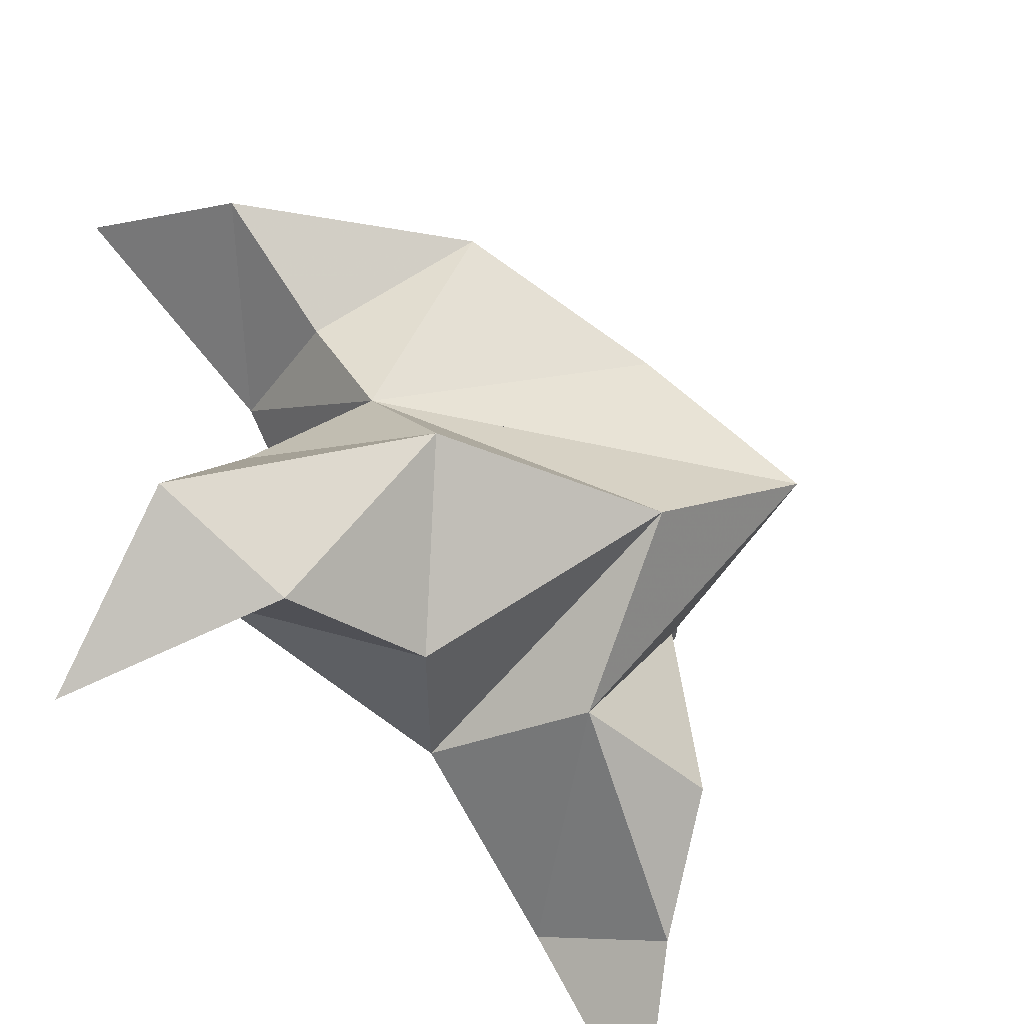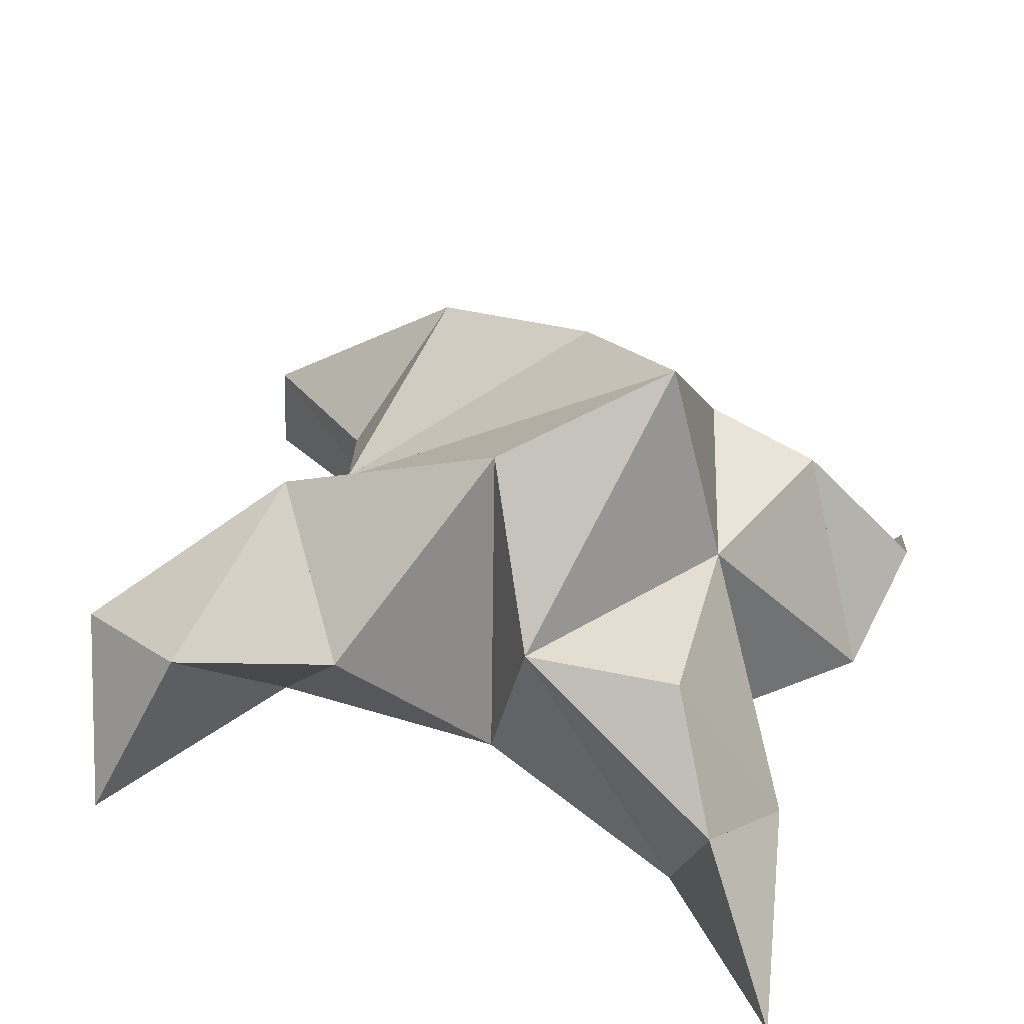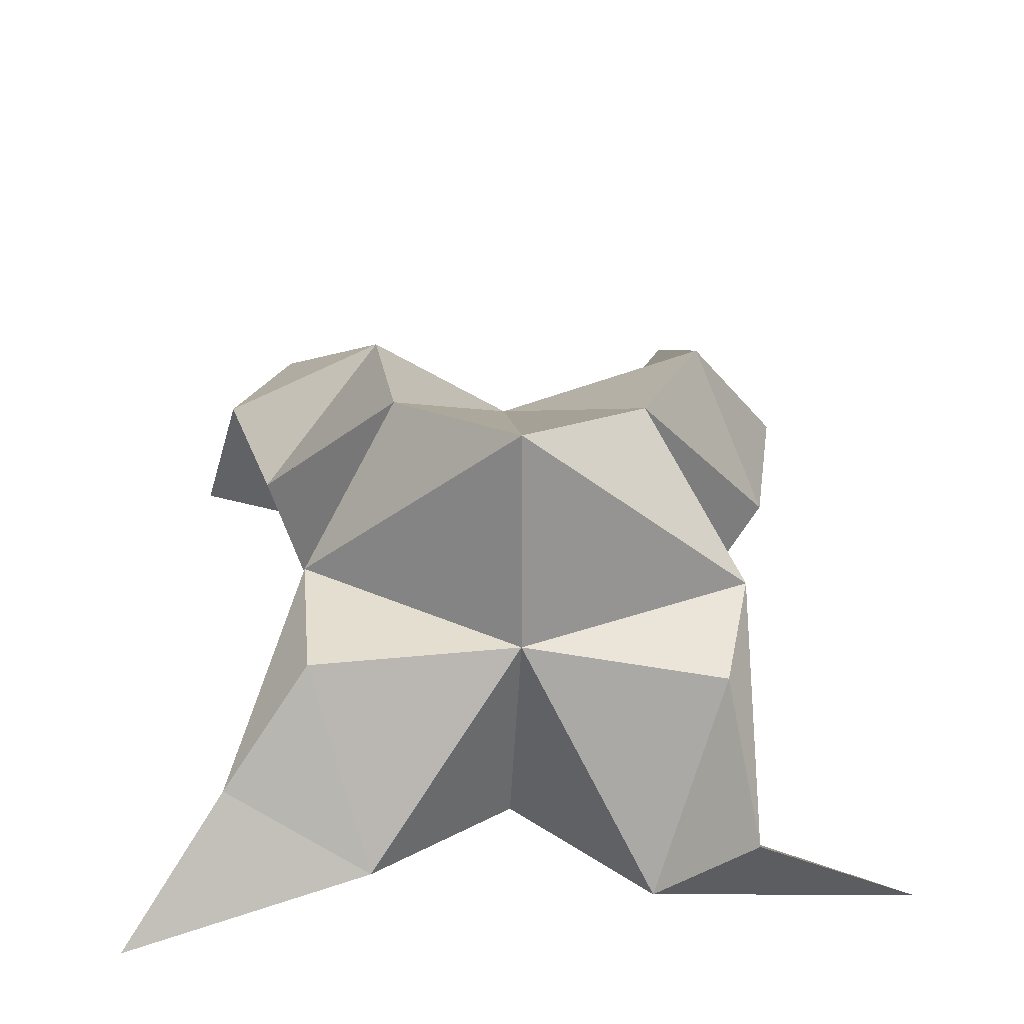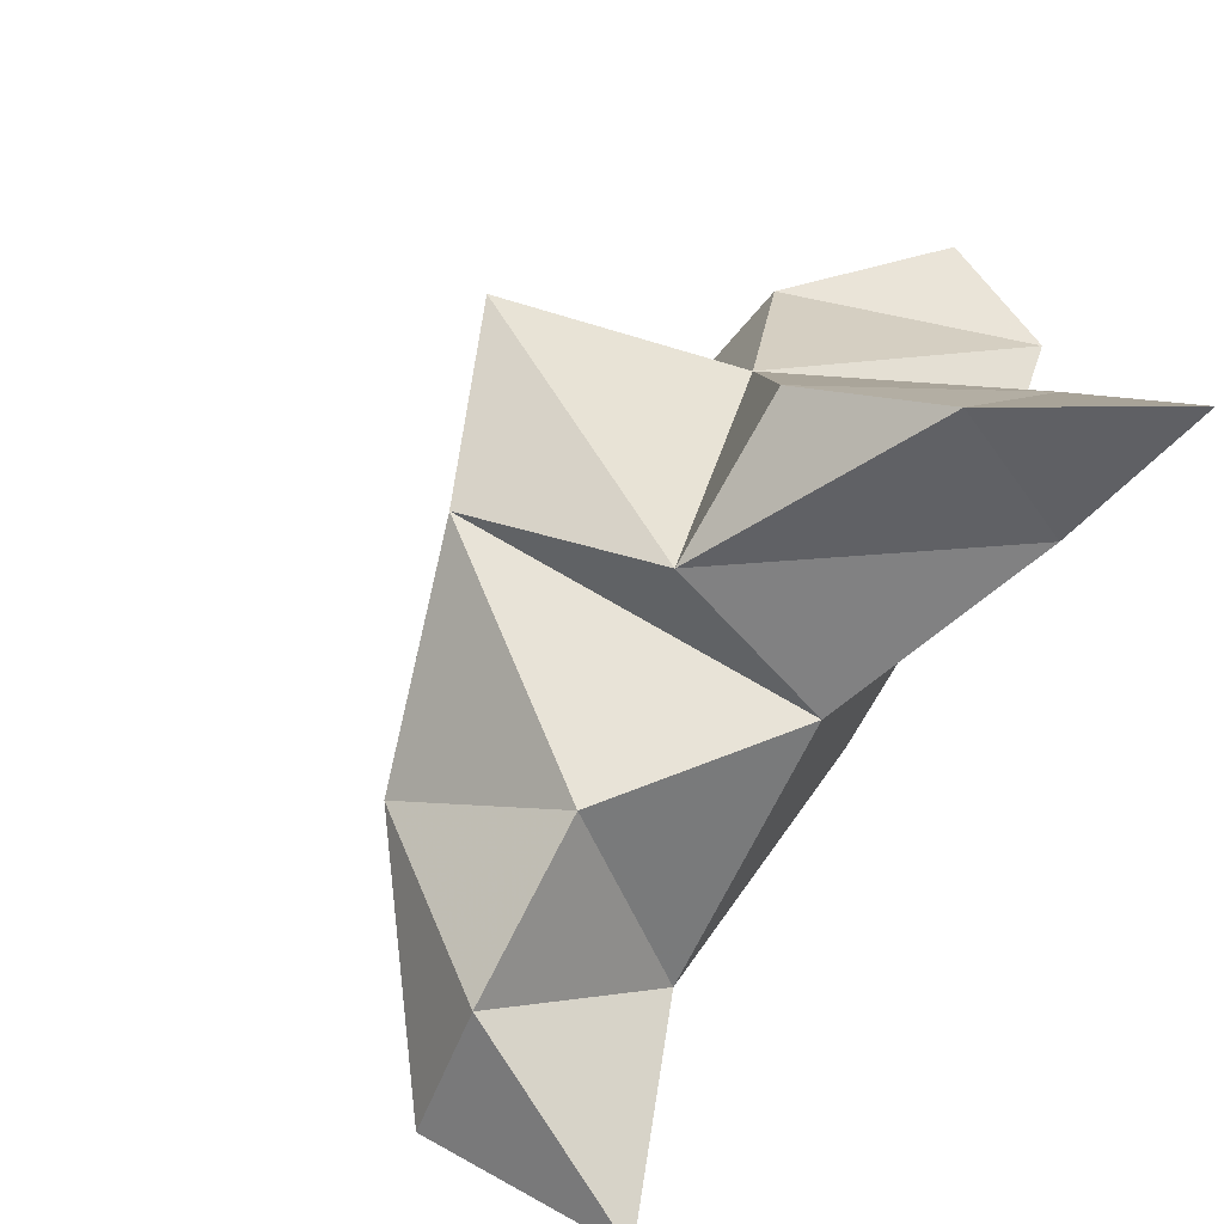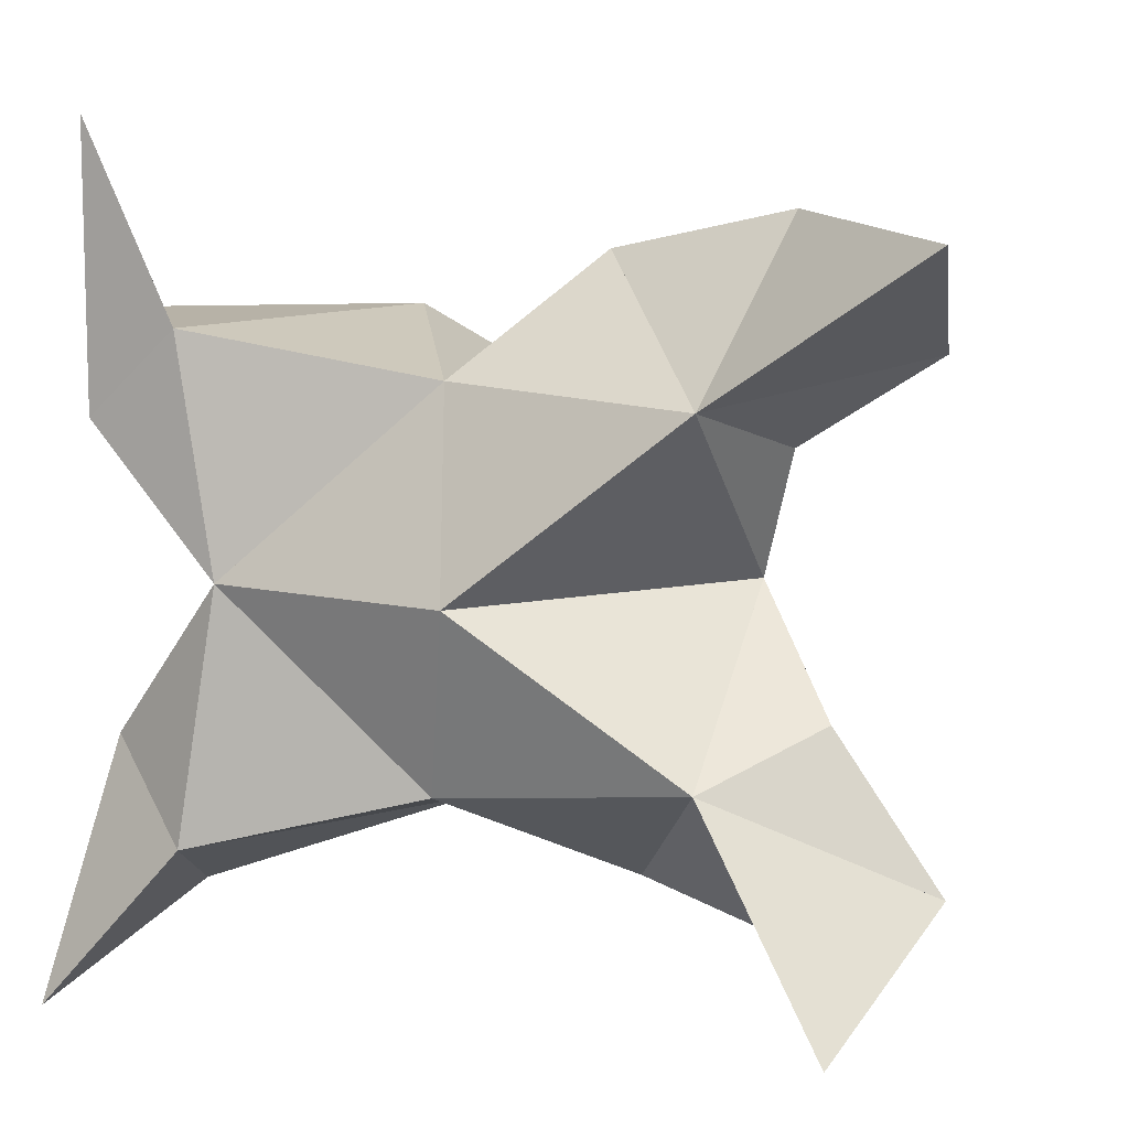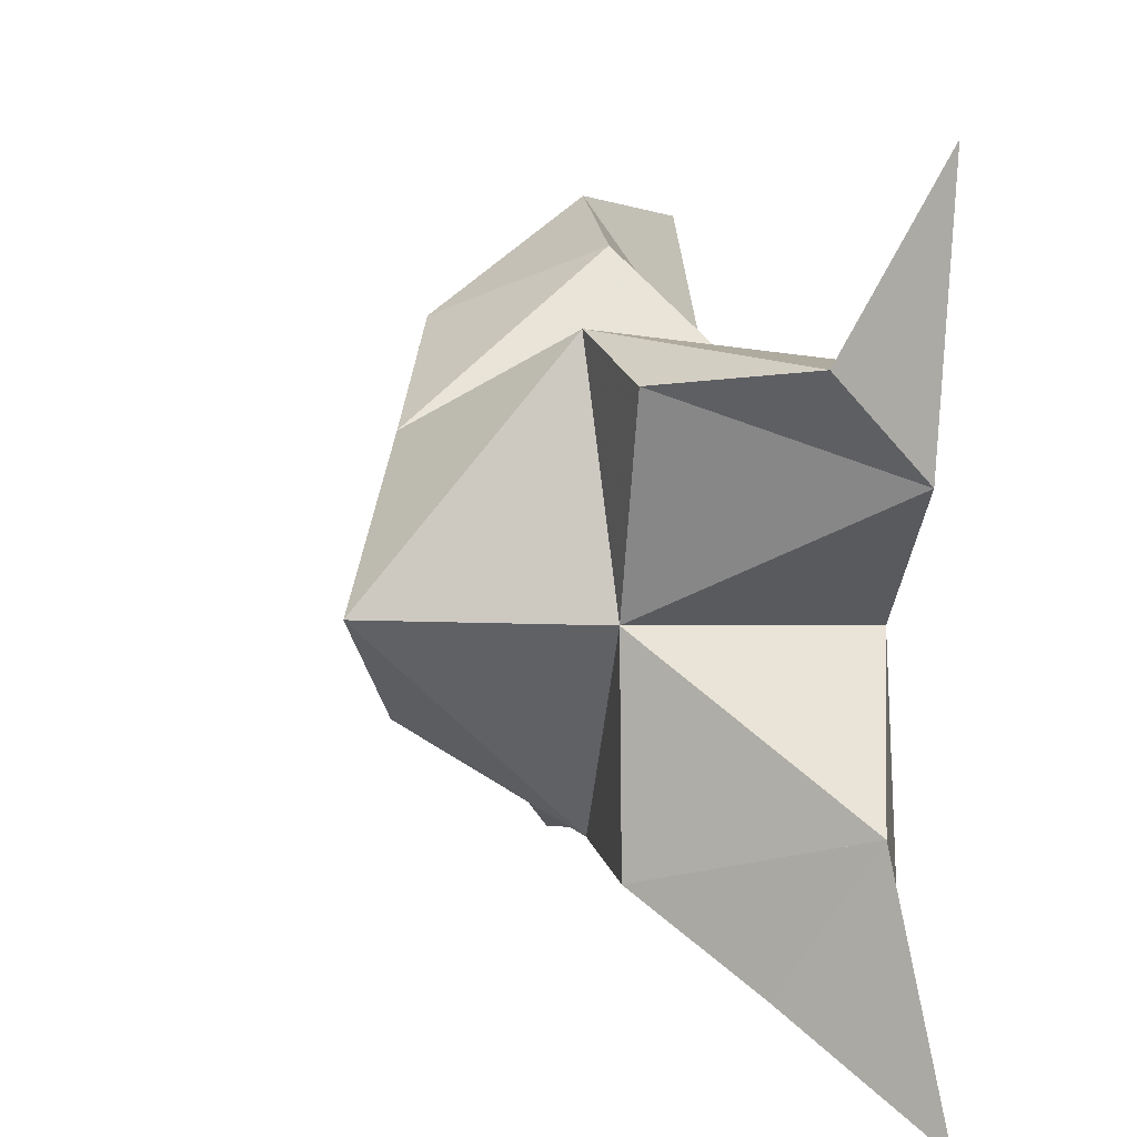
<metadata>
{"format":"obj","ext":"obj","renderer":"f3d","projection":"perspective","resolution":1024,"background":"white","views":[{"elev":-52.2,"azim":134.0,"up":"+Z"},{"elev":38.0,"azim":-158.8,"up":"+Y"},{"elev":37.3,"azim":-91.5,"up":"+Y"},{"elev":-76.3,"azim":-121.3,"up":"+Z"},{"elev":4.9,"azim":25.7,"up":"+Z"},{"elev":12.6,"azim":-101.9,"up":"+Z"}]}
</metadata>
<code>
v 0.4354 0.1234 0.03825
v 0.4005 0.1467 0.04459
v 0.4344 0.1225 0.01779
v 0.4 0.1475 0.01532
v 0.3846 0.1409 0.0299
v 0.4599 0.1397 0.02851
v 0.4246 0.1 0.02549
v 0.395 0.1796 0.0302
v 0.385 0.1006 0.02783
v 0.3618 0.1 0.1001
v 0.3984 0.1435 0.07113
v 0.4999 0.1045 0.07787
v 0.3785 0.1 0.06688
v 0.4196 0.1678 0.05346
v 0.4543 0.1575 0.0665
v 0.4677 0.1324 0.04891
v 0.4909 0.134 0.06299
v 0.4696 0.128 0.08441
v 0.4381 0.1306 0.07908
v 0.4618 0.1079 0.05466
v 0.4193 0.1115 0.05894
v 0.3761 0.1403 0.06593
v 0.3558 0.1192 0.07049
v 0.3609 0.1024 0.05295
v 0.3516 0.1 -0.04152
v 0.4082 0.1407 -0.009644
v 0.4846 0.1009 -0.03661
v 0.3781 0.1 -0.01411
v 0.4206 0.1693 0.007592
v 0.4601 0.1563 0.00299
v 0.4755 0.1278 0.008096
v 0.4926 0.1305 -0.01734
v 0.4696 0.1346 -0.02786
v 0.4412 0.1357 -0.01892
v 0.4617 0.1078 -0.000603
v 0.4167 0.1117 -0.004806
v 0.3802 0.1415 -0.007771
v 0.3689 0.1222 -0.02317
v 0.3625 0.1073 0.002471
f 1 2 4
f 1 2 7
f 1 2 8
f 1 2 14
f 1 2 21
f 1 2 29
f 1 3 4
f 1 3 6
f 1 3 7
f 1 3 29
f 1 4 7
f 1 4 8
f 1 4 29
f 1 6 7
f 1 6 8
f 1 6 14
f 1 6 15
f 1 6 20
f 1 6 29
f 1 7 20
f 1 7 21
f 1 8 14
f 1 8 29
f 1 14 15
f 1 14 19
f 1 14 21
f 1 15 19
f 1 15 20
f 1 19 20
f 1 19 21
f 1 20 21
f 2 4 5
f 2 4 7
f 2 4 8
f 2 4 9
f 2 4 29
f 2 5 8
f 2 5 9
f 2 5 11
f 2 7 9
f 2 7 21
f 2 8 11
f 2 8 14
f 2 8 29
f 2 9 11
f 2 9 21
f 2 11 14
f 2 11 21
f 2 14 21
f 3 4 7
f 3 4 29
f 3 4 36
f 3 6 7
f 3 6 29
f 3 6 30
f 3 6 35
f 3 7 35
f 3 7 36
f 3 29 30
f 3 29 34
f 3 29 36
f 3 30 34
f 3 30 35
f 3 34 35
f 3 34 36
f 3 35 36
f 4 5 8
f 4 5 9
f 4 5 26
f 4 7 9
f 4 7 36
f 4 8 26
f 4 8 29
f 4 9 26
f 4 9 36
f 4 26 29
f 4 26 36
f 4 29 36
f 5 8 11
f 5 8 26
f 5 9 11
f 5 9 22
f 5 9 24
f 5 9 26
f 5 9 37
f 5 9 39
f 5 11 22
f 5 22 24
f 5 26 37
f 5 37 39
f 6 7 20
f 6 7 35
f 6 8 14
f 6 8 29
f 6 14 15
f 6 15 16
f 6 15 20
f 6 16 20
f 6 29 30
f 6 30 31
f 6 30 35
f 6 31 35
f 7 9 21
f 7 9 36
f 7 20 21
f 7 35 36
f 8 11 14
f 8 26 29
f 9 11 13
f 9 11 21
f 9 11 22
f 9 13 21
f 9 13 22
f 9 13 24
f 9 22 24
f 9 26 28
f 9 26 36
f 9 26 37
f 9 28 36
f 9 28 37
f 9 28 39
f 9 37 39
f 10 13 23
f 10 13 24
f 10 23 24
f 11 13 21
f 11 13 22
f 11 13 23
f 11 14 21
f 11 22 23
f 12 17 18
f 12 17 20
f 12 18 20
f 13 22 23
f 13 22 24
f 13 23 24
f 14 15 19
f 14 19 21
f 15 16 17
f 15 16 18
f 15 16 19
f 15 16 20
f 15 17 18
f 15 17 20
f 15 18 19
f 15 18 20
f 15 19 20
f 16 17 18
f 16 17 20
f 16 18 19
f 16 18 20
f 16 19 20
f 17 18 20
f 18 19 20
f 19 20 21
f 22 23 24
f 25 28 38
f 25 28 39
f 25 38 39
f 26 28 36
f 26 28 37
f 26 28 38
f 26 29 36
f 26 37 38
f 27 32 33
f 27 32 35
f 27 33 35
f 28 37 38
f 28 37 39
f 28 38 39
f 29 30 34
f 29 34 36
f 30 31 32
f 30 31 33
f 30 31 34
f 30 31 35
f 30 32 33
f 30 32 35
f 30 33 34
f 30 33 35
f 30 34 35
f 31 32 33
f 31 32 35
f 31 33 34
f 31 33 35
f 31 34 35
f 32 33 35
f 33 34 35
f 34 35 36
f 37 38 39

</code>
